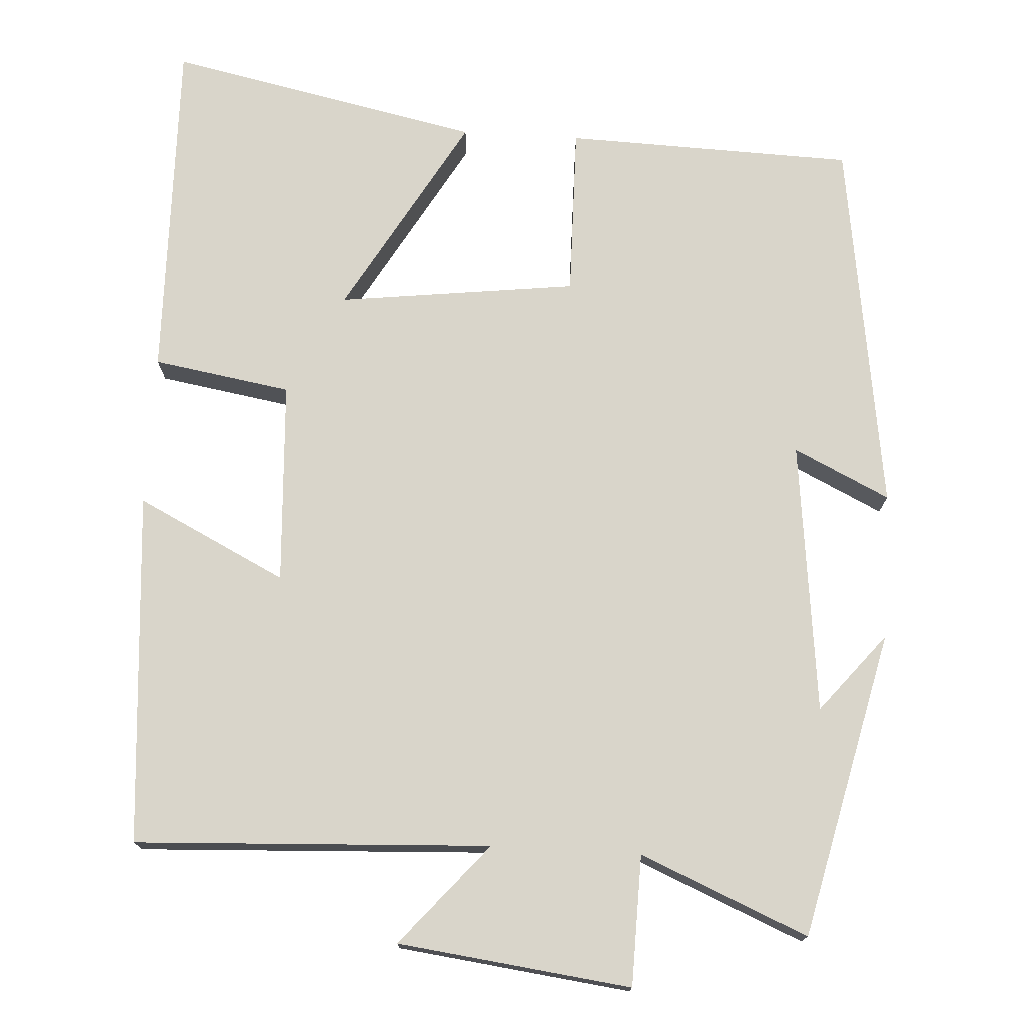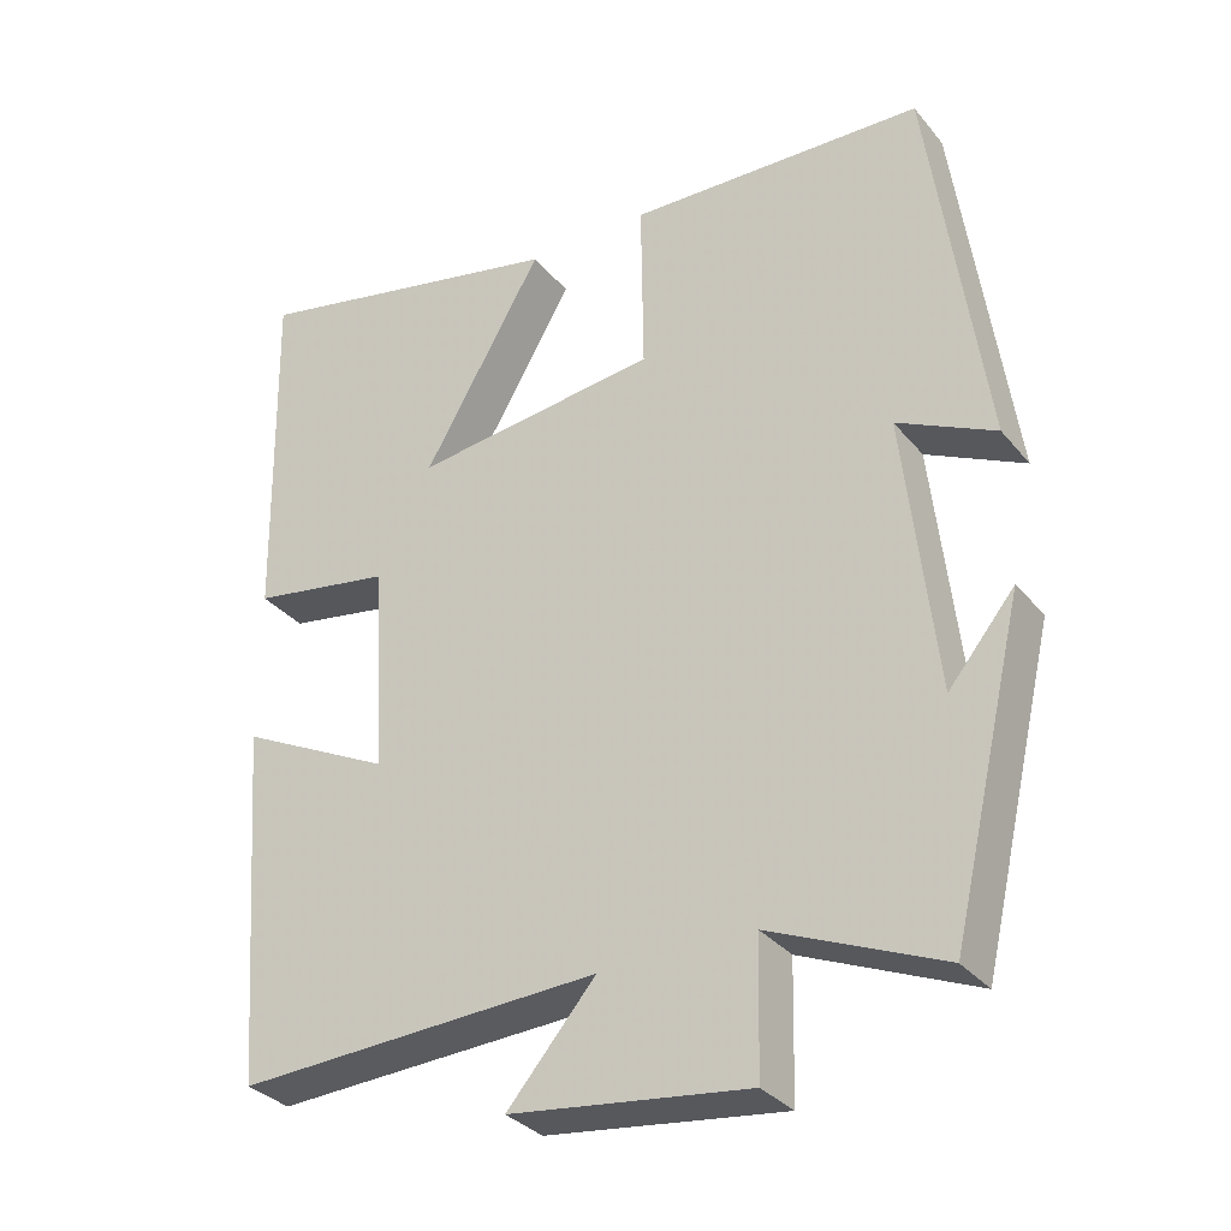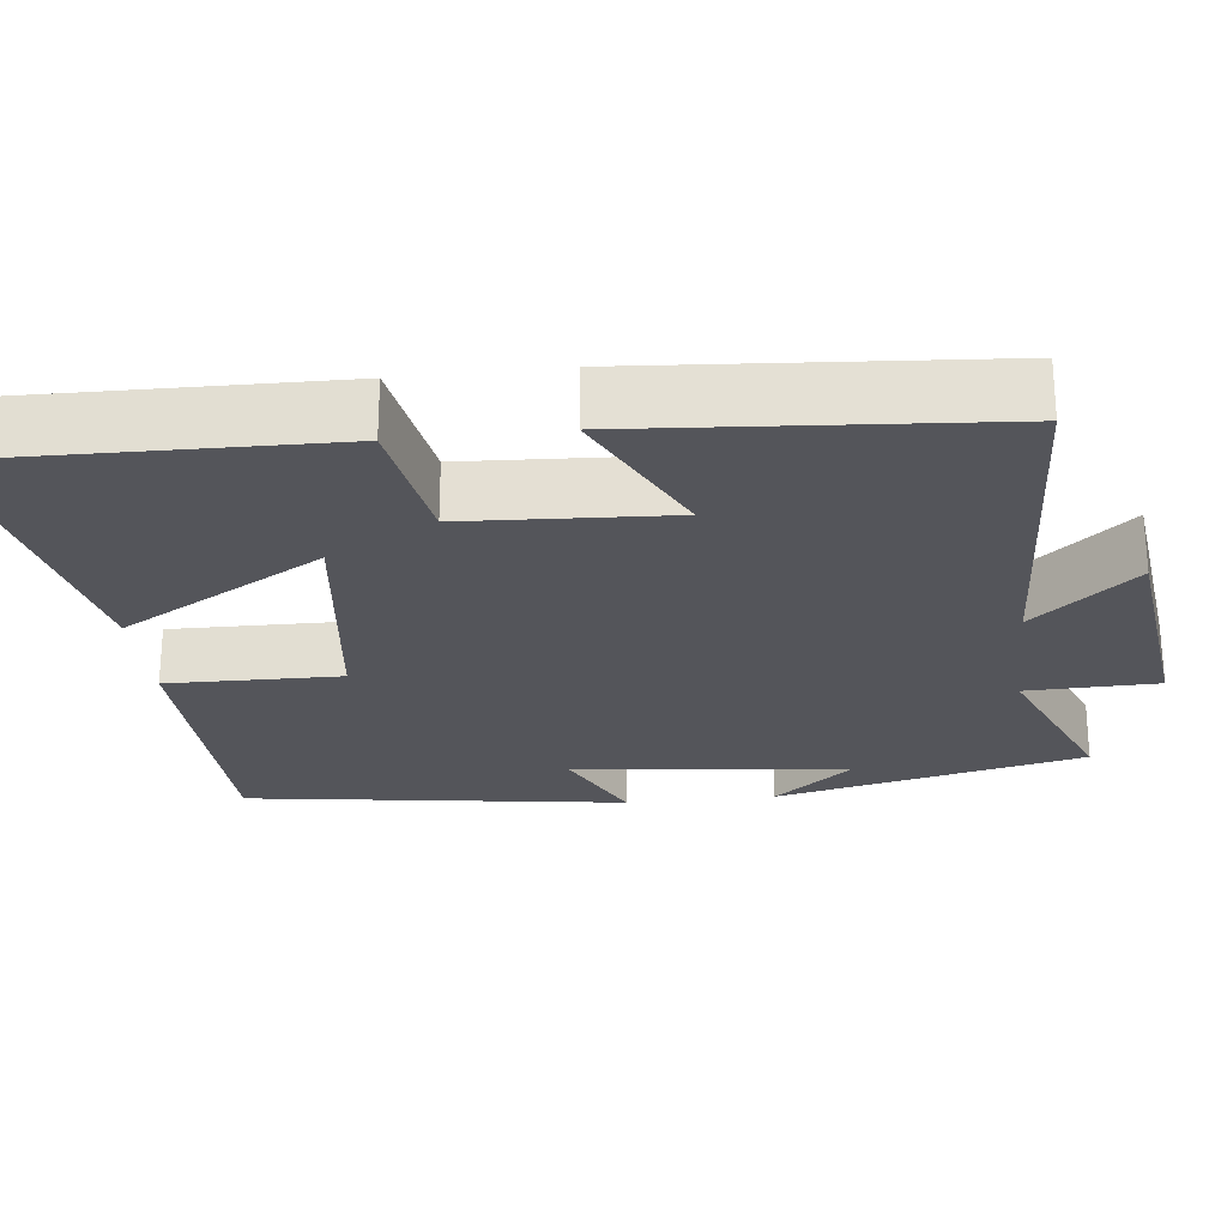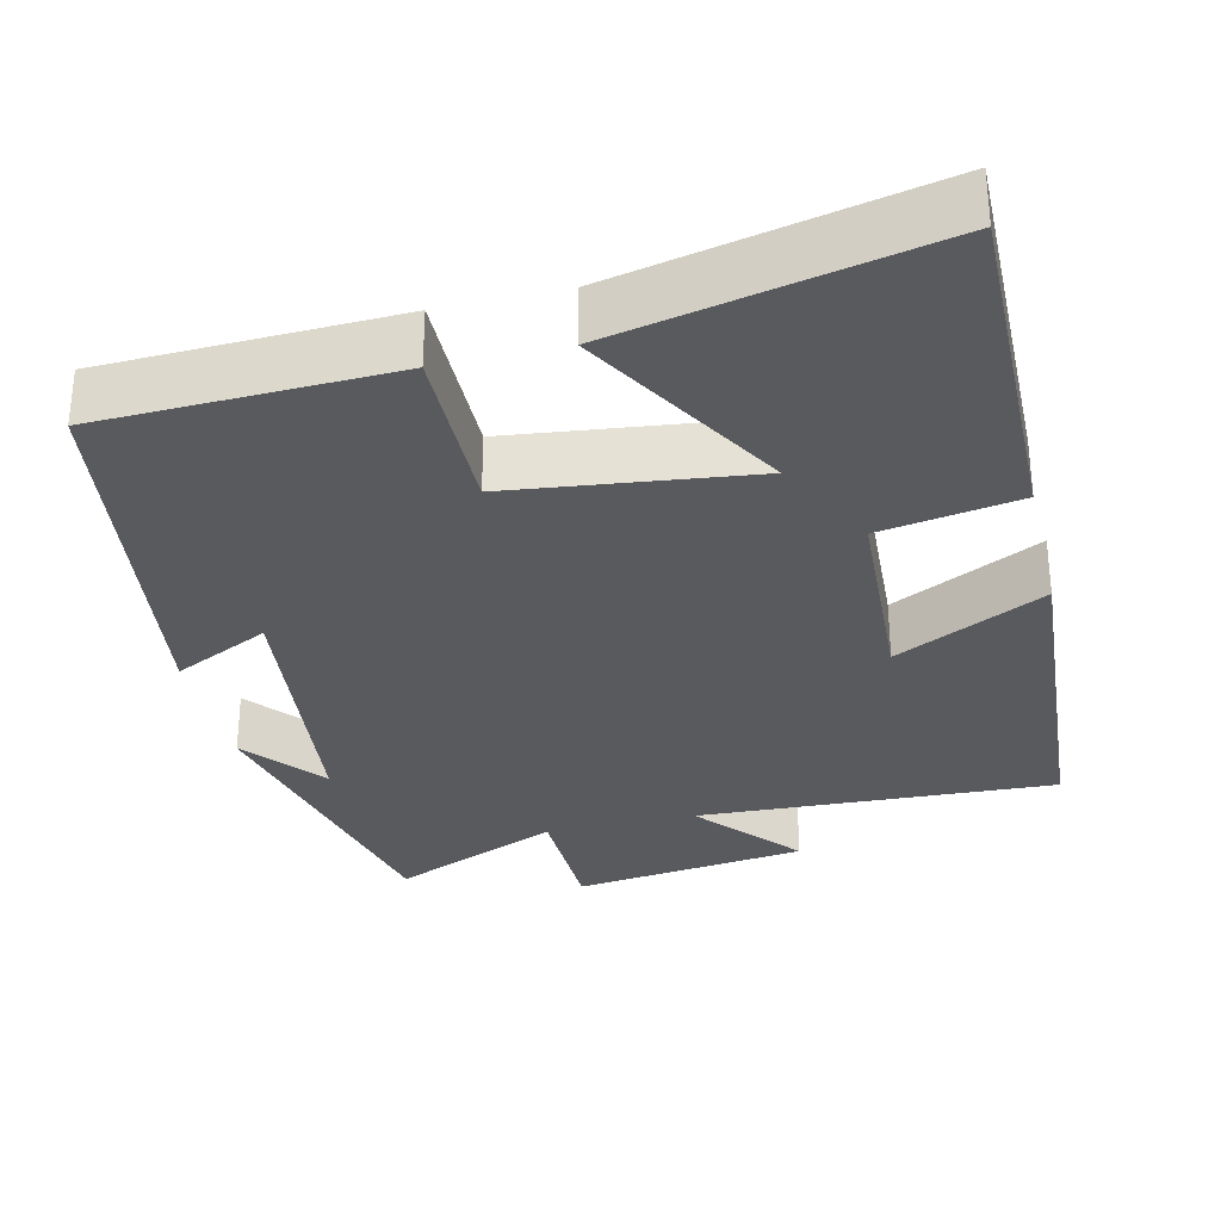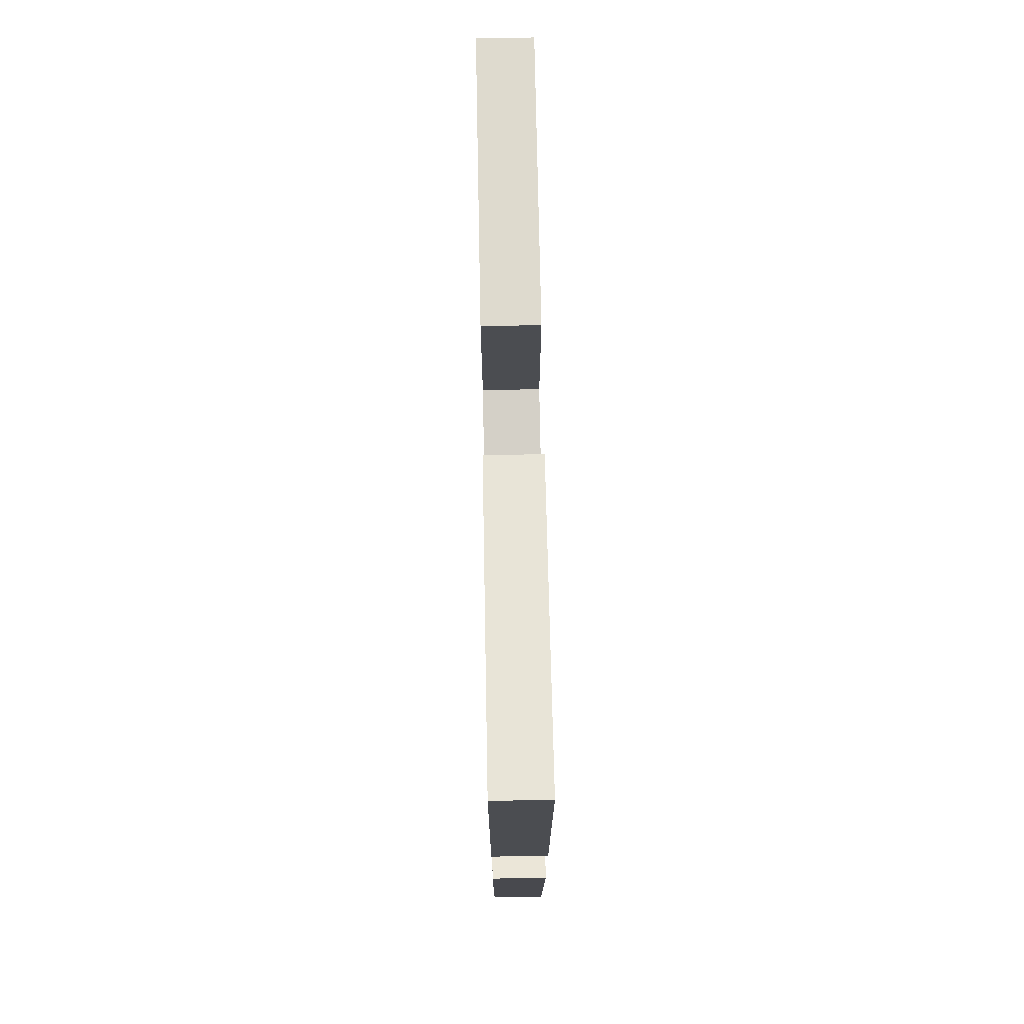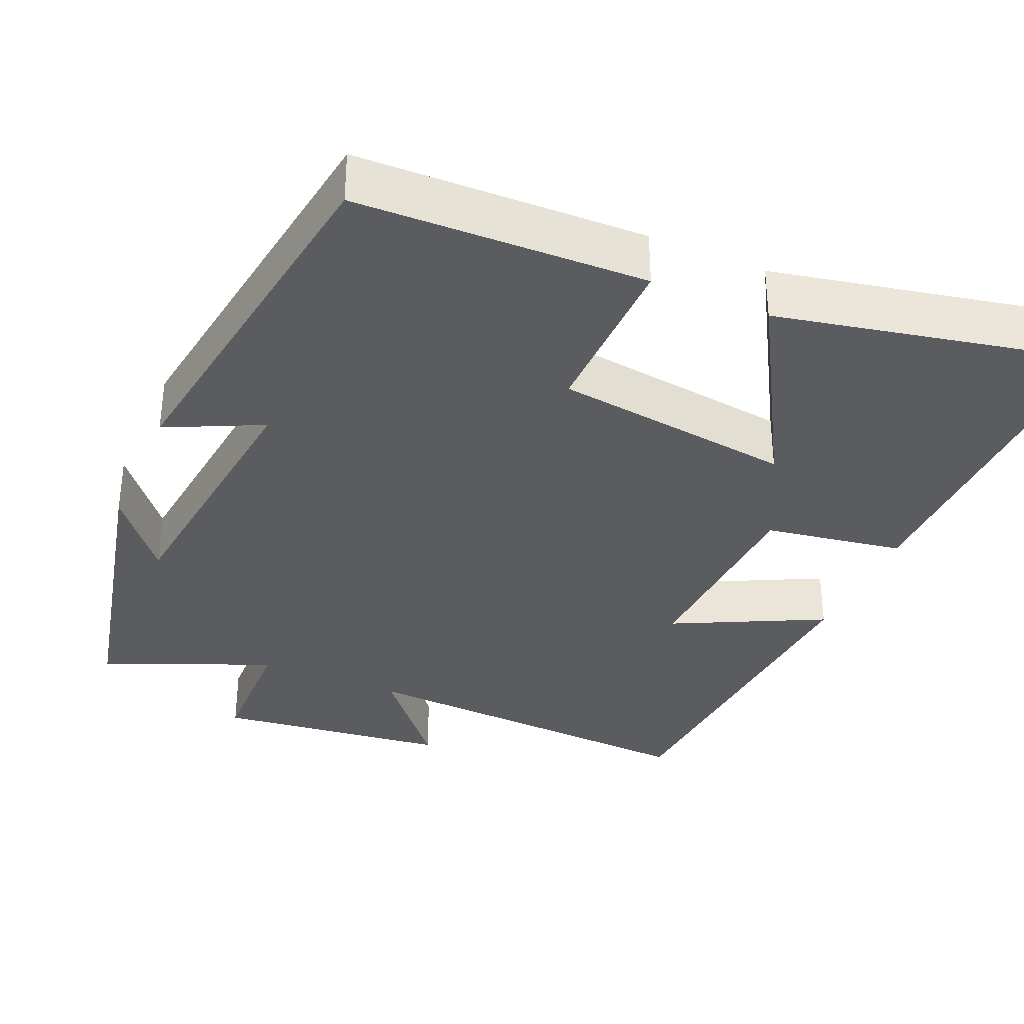
<metadata>
{"format":"obj","ext":"obj","renderer":"f3d","projection":"perspective","resolution":1024,"background":"white","views":[{"elev":74.4,"azim":-176.7,"up":"+Y"},{"elev":-32.3,"azim":-147.4,"up":"+Z"},{"elev":-25.0,"azim":96.4,"up":"+Y"},{"elev":-31.3,"azim":13.4,"up":"+Y"},{"elev":73.1,"azim":88.9,"up":"+Z"},{"elev":-34.9,"azim":-23.5,"up":"+Y"}]}
</metadata>
<code>
v 0.466 0.07 -0.522
v 0.005 0.07 -0.5
v 0.117 0.07 -0.631
v -0.185 0.07 -0.669
v -0.189 0.07 -0.5
v -0.407 0.07 -0.592
v -0.5 0.07 -0.194
v -0.416 0.07 -0.296
v -0.376 0.07 0.058
v -0.5 0.07 -0.002
v -0.43 0.07 0.488
v -0.055 0.07 0.5
v -0.058 0.07 0.277
v 0.252 0.07 0.239
v 0.101 0.07 0.5
v 0.508 0.07 0.586
v 0.5 0.07 0.134
v 0.321 0.07 0.104
v 0.307 0.07 -0.16
v 0.5 0.07 -0.064
v 0.466 0 -0.522
v 0.005 0 -0.5
v 0.117 0 -0.631
v -0.185 0 -0.669
v -0.189 0 -0.5
v -0.407 0 -0.592
v -0.5 0 -0.194
v -0.416 0 -0.296
v -0.376 0 0.058
v -0.5 0 -0.002
v -0.43 0 0.488
v -0.055 0 0.5
v -0.058 0 0.277
v 0.252 0 0.239
v 0.101 0 0.5
v 0.508 0 0.586
v 0.5 0 0.134
v 0.321 0 0.104
v 0.307 0 -0.16
v 0.5 0 -0.064
f 19 20 1 2
f 18 19 2
f 16 17 18
f 16 18 2
f 14 15 16
f 14 16 2
f 13 14 2
f 10 11 12 13
f 9 10 13
f 8 9 13 2
f 6 7 8
f 5 6 8
f 5 8 2 3
f 3 4 5
f 22 21 40 39
f 22 39 38
f 38 37 36
f 22 38 36
f 36 35 34
f 22 36 34
f 22 34 33
f 33 32 31 30
f 33 30 29
f 22 33 29 28
f 28 27 26
f 28 26 25
f 23 22 28 25
f 25 24 23
f 1 21 22 2
f 2 22 23 3
f 3 23 24 4
f 4 24 25 5
f 5 25 26 6
f 6 26 27 7
f 7 27 28 8
f 8 28 29 9
f 9 29 30 10
f 10 30 31 11
f 11 31 32 12
f 12 32 33 13
f 13 33 34 14
f 14 34 35 15
f 15 35 36 16
f 16 36 37 17
f 17 37 38 18
f 18 38 39 19
f 19 39 40 20
f 20 40 21 1

</code>
